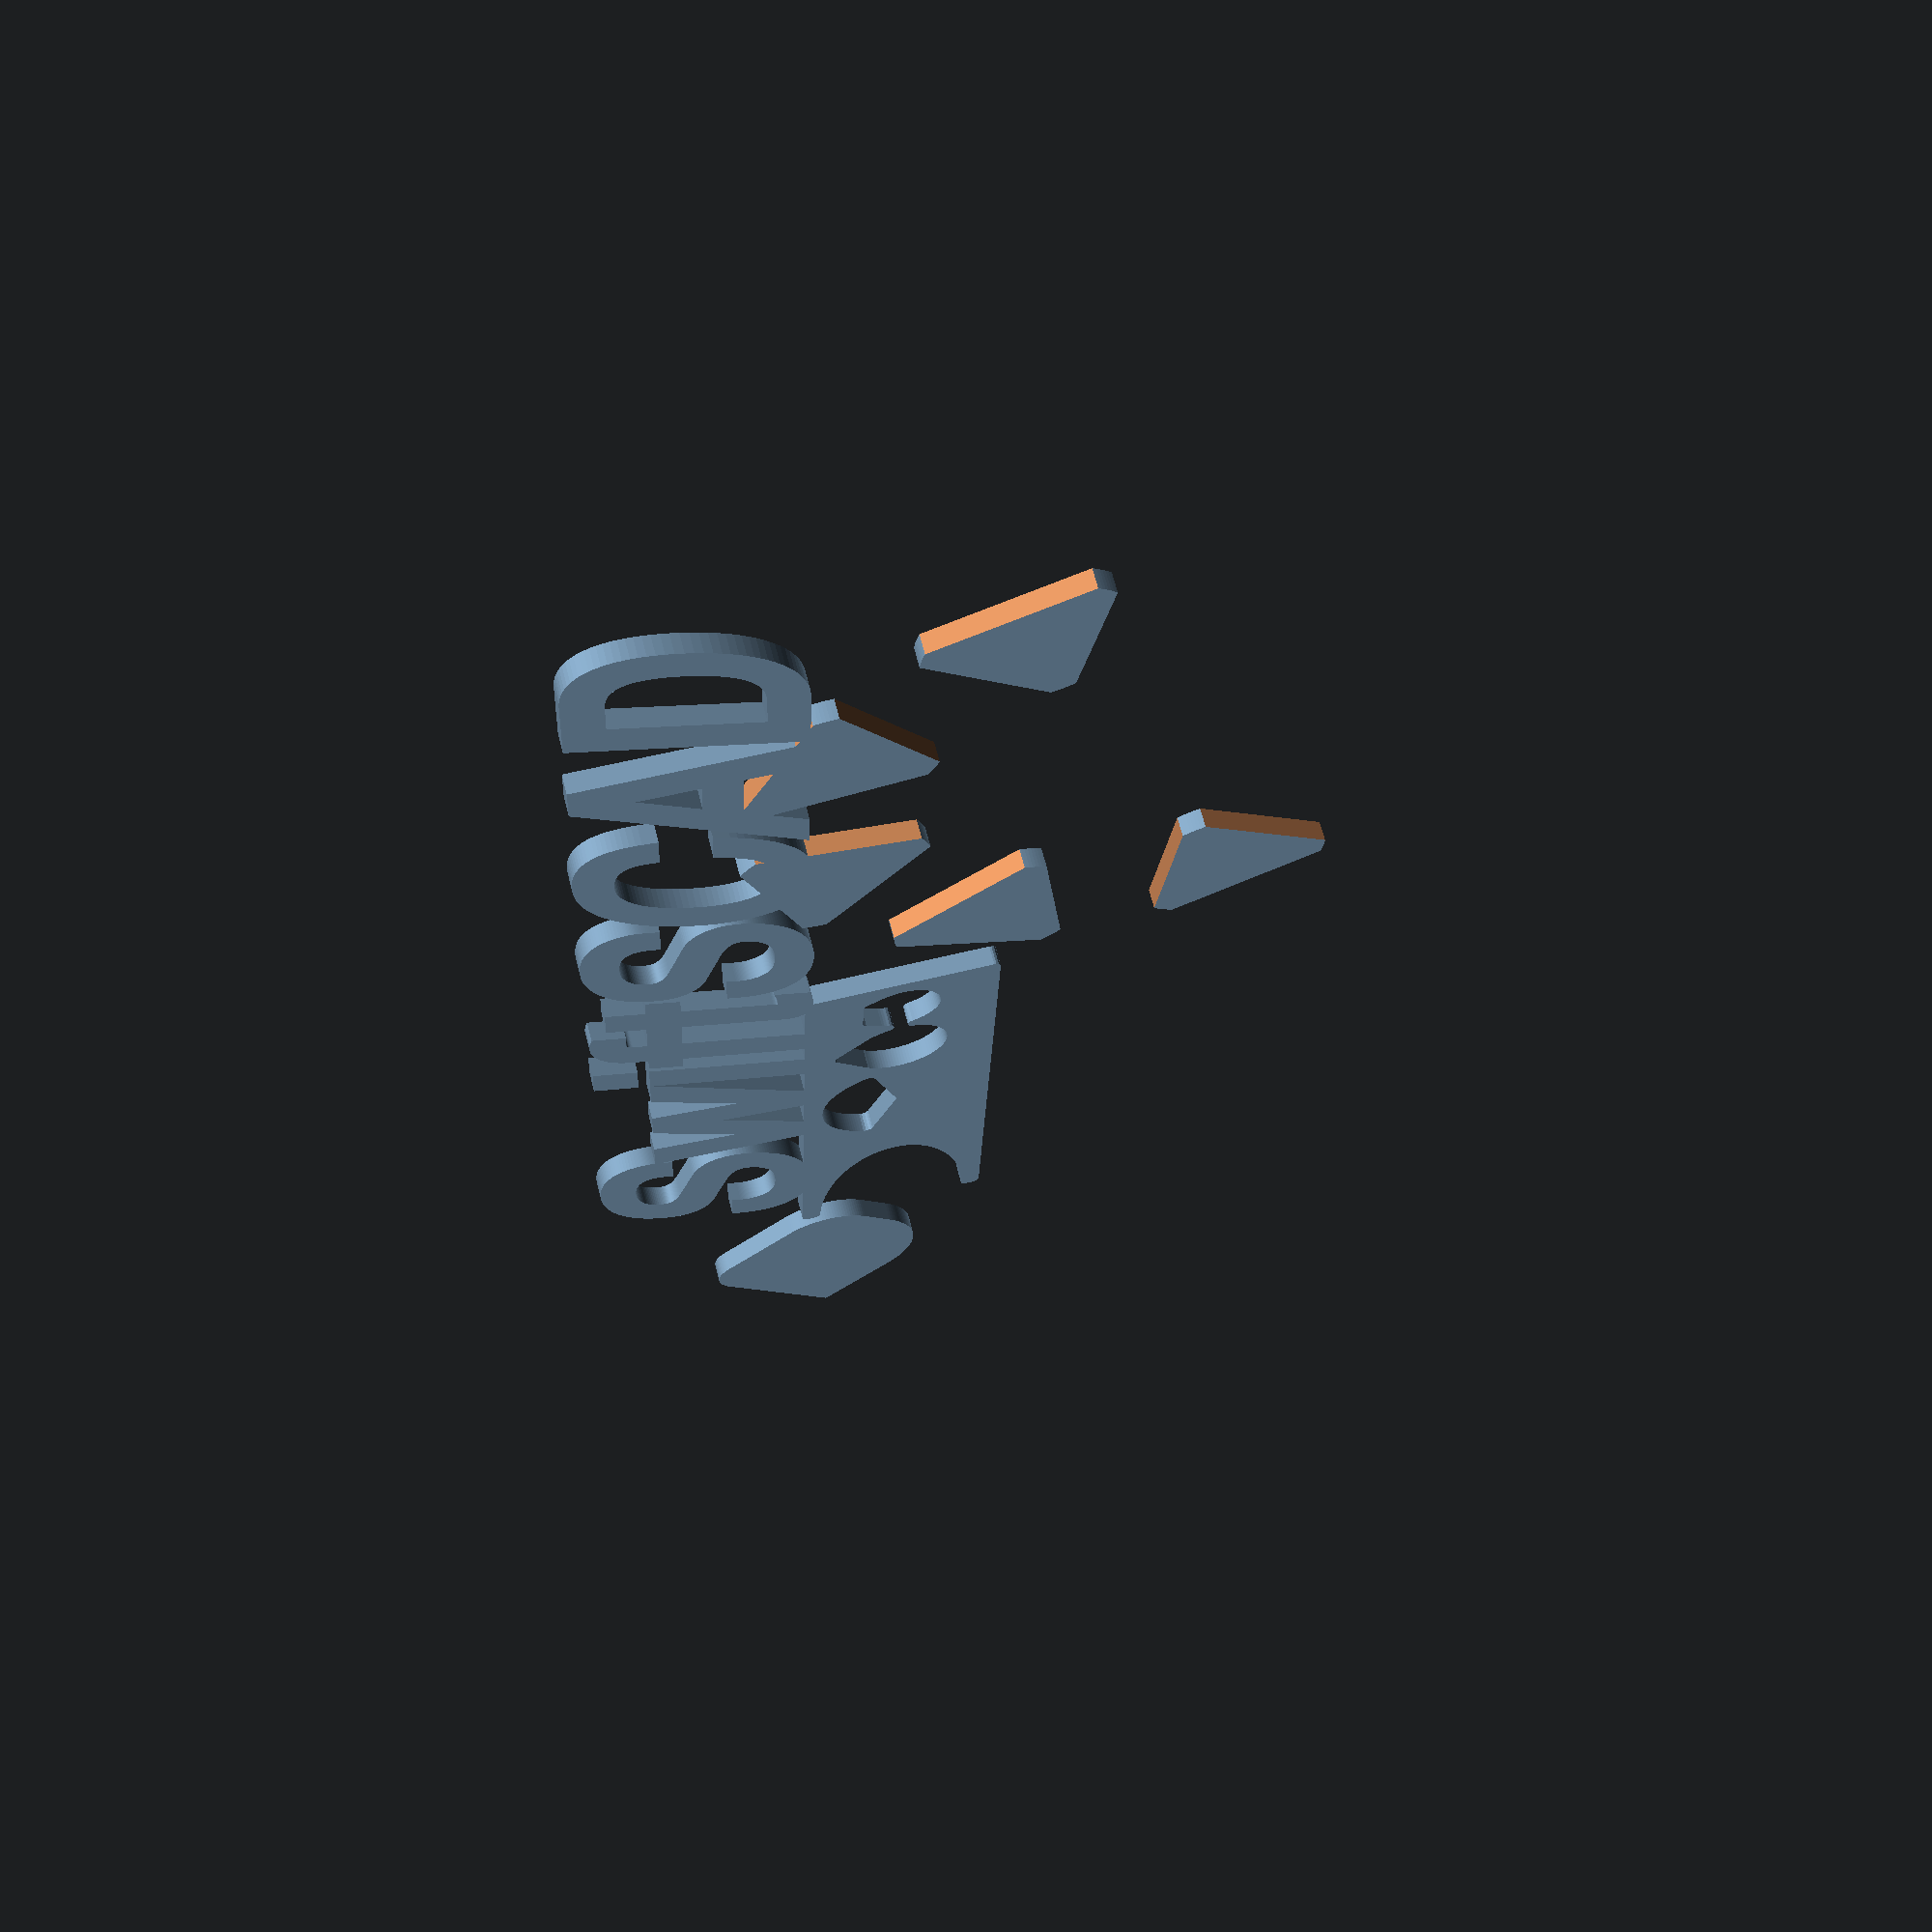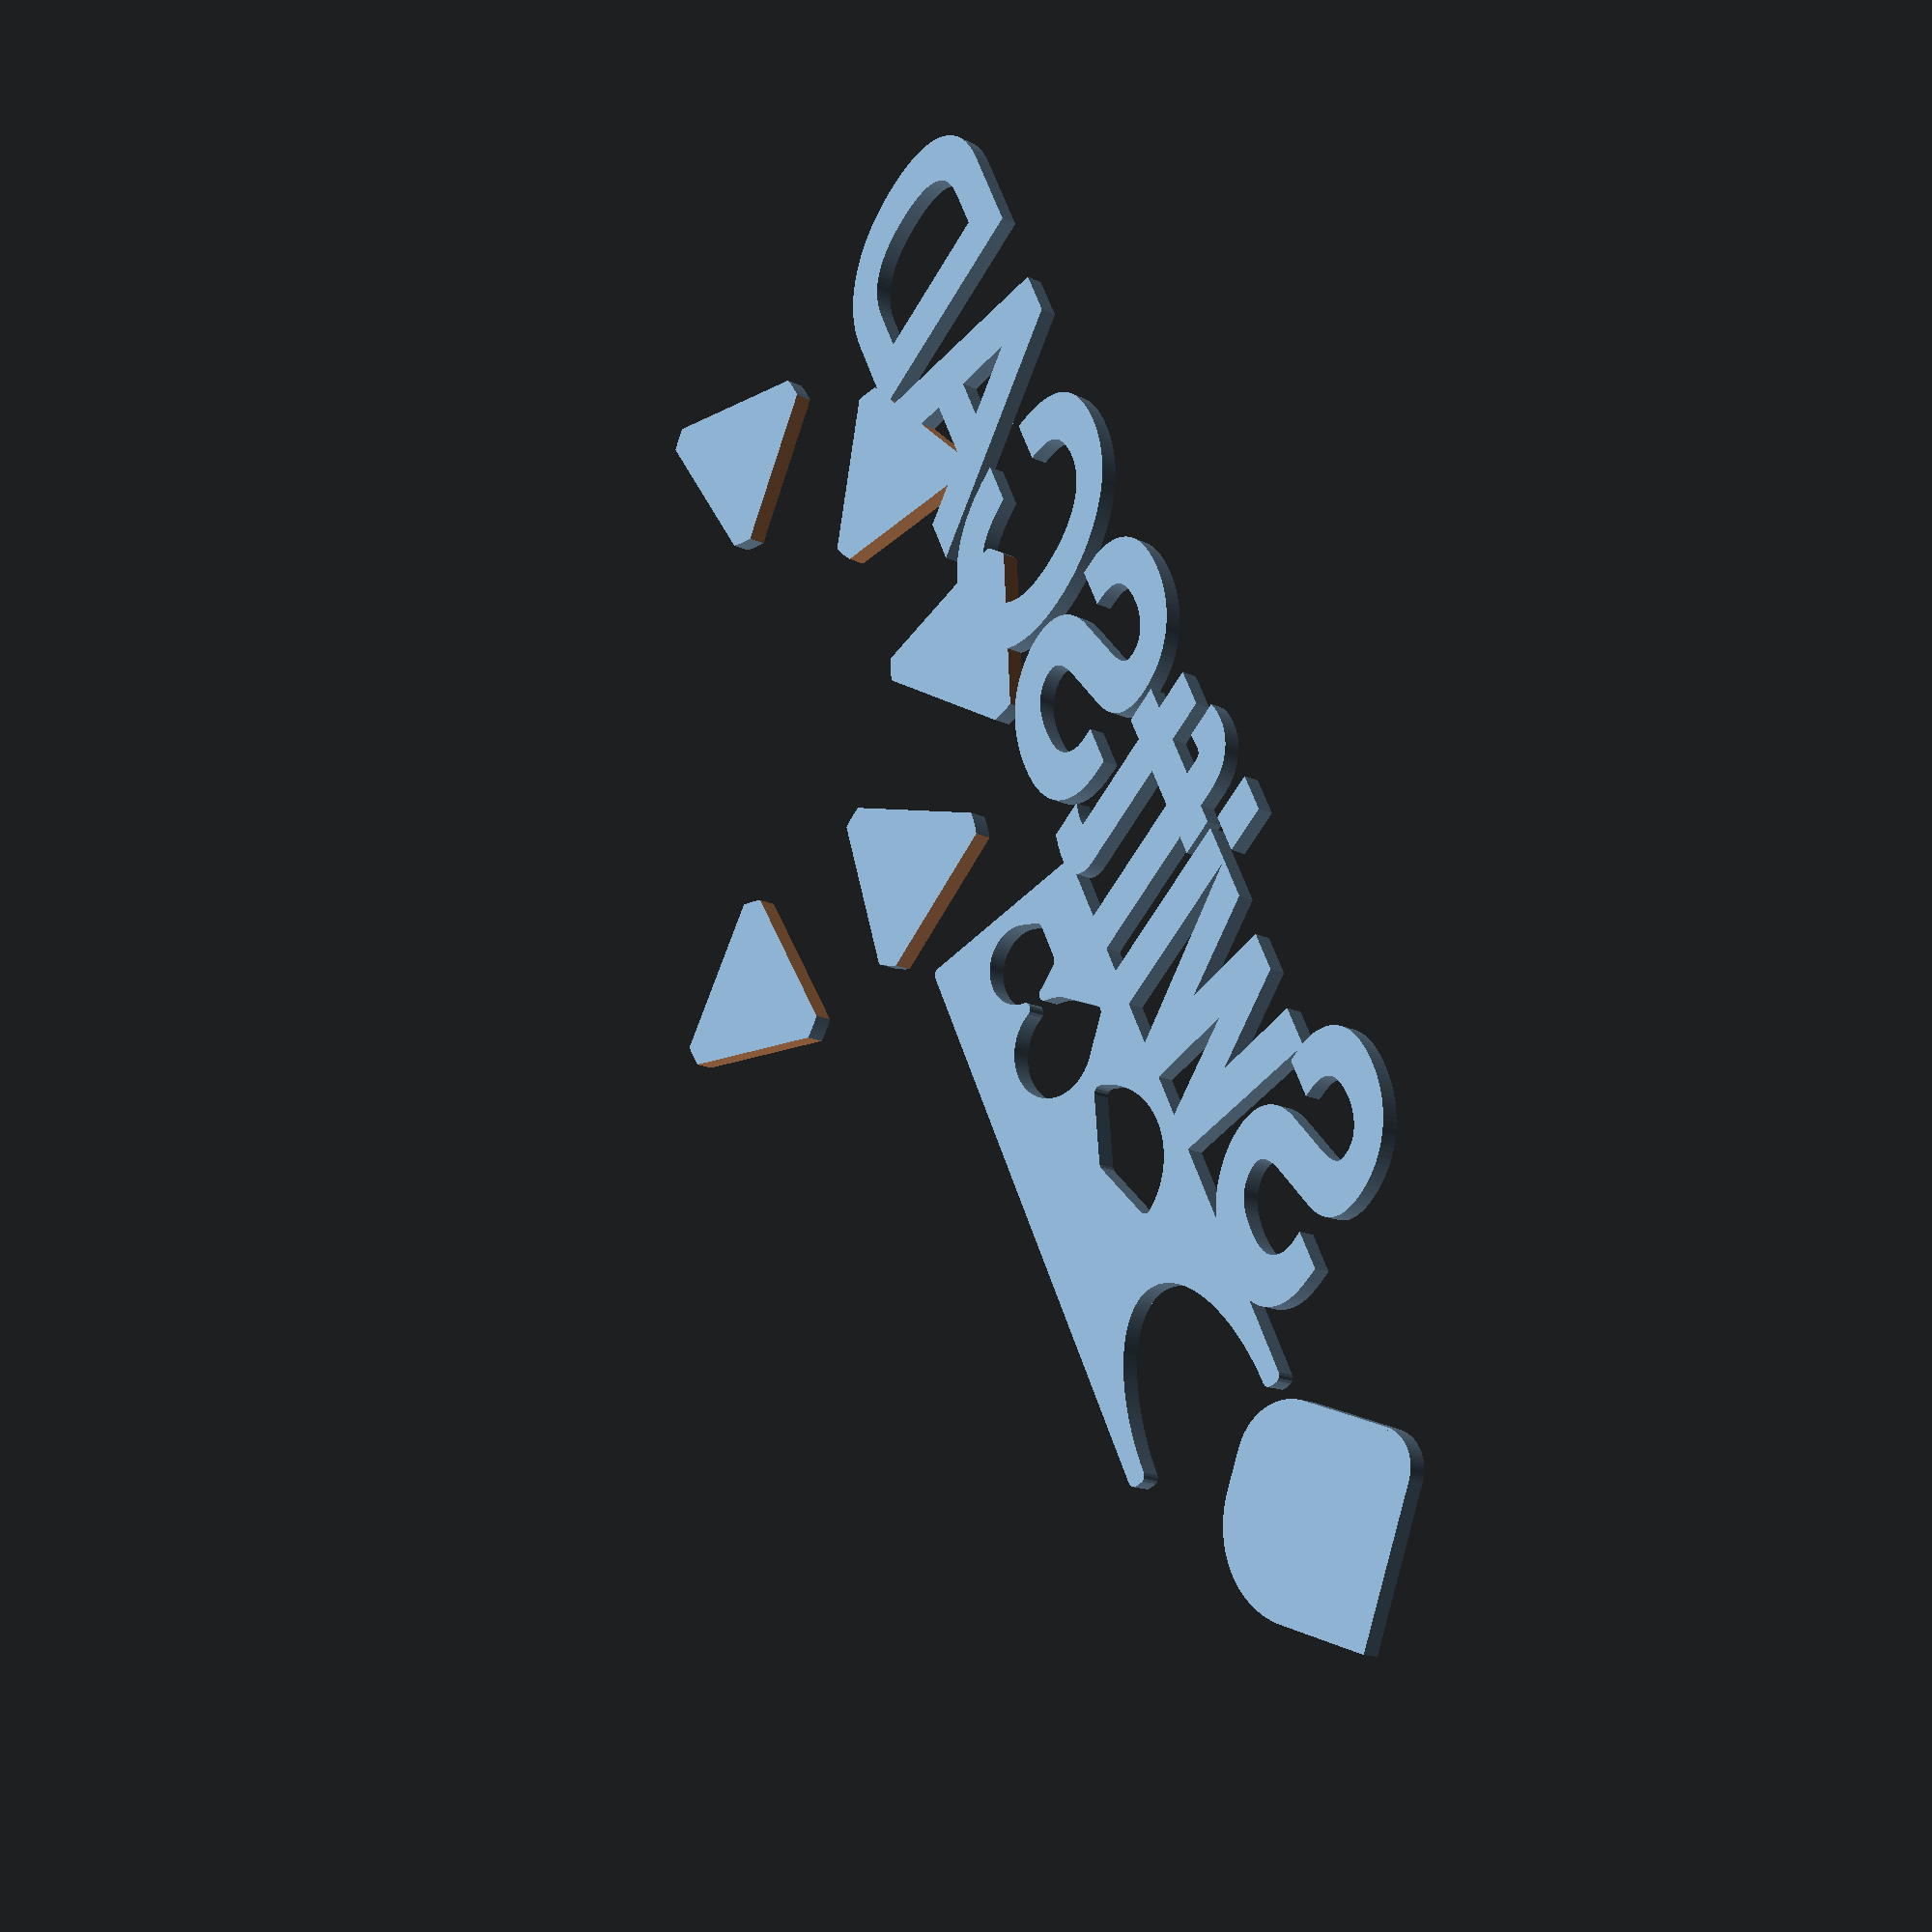
<openscad>
let($fa=2.000000, $fn=0, $fs=0.150000) union() { offset(r=-0.350000) offset(delta=0.350000) offset(r=0.350000) offset(delta=-0.350000) difference() { translate(v=[0.000000, -5.000000]) square(size=[30.000000, 10.000000]); union() { scale(v=[2.000000, 1.000000]) circle(d=8.000000); translate(v=[15.000000, 0.000000]) polygon(points=[[0.000000, 0.000000], [3.758770, 1.368081], [3.704699, 1.508379], [3.645392, 1.646547], [3.580935, 1.782388], [3.511418, 1.915710], [3.436939, 2.046326], [3.357604, 2.174050], [3.273525, 2.298703], [3.184820, 2.420107], [3.091616, 2.538092], [2.994043, 2.652491], [2.892240, 2.763141], [2.786350, 2.869888], [2.676522, 2.972579], [2.562913, 3.071071], [2.445683, 3.165223], [2.324997, 3.254902], [2.201026, 3.339983], [2.073945, 3.420344], [1.943934, 3.495872], [1.811175, 3.566461], [1.675858, 3.632010], [1.538173, 3.692428], [1.398314, 3.747628], [1.256480, 3.797533], [1.112870, 3.842072], [0.967688, 3.881183], [0.821138, 3.914809], [0.673428, 3.942904], [0.524767, 3.965428], [0.375364, 3.982349], [0.225431, 3.993643], [0.075179, 3.999293], [-0.075179, 3.999293], [-0.225431, 3.993643], [-0.375364, 3.982349], [-0.524767, 3.965428], [-0.673428, 3.942904], [-0.821138, 3.914809], [-0.967688, 3.881183], [-1.112870, 3.842072], [-1.256480, 3.797533], [-1.398314, 3.747628], [-1.538173, 3.692428], [-1.675858, 3.632010], [-1.811175, 3.566461], [-1.943934, 3.495872], [-2.073945, 3.420344], [-2.201026, 3.339983], [-2.324997, 3.254902], [-2.445683, 3.165223], [-2.562913, 3.071071], [-2.676522, 2.972579], [-2.786350, 2.869888], [-2.892240, 2.763141], [-2.994043, 2.652491], [-3.091616, 2.538092], [-3.184820, 2.420107], [-3.273525, 2.298703], [-3.357604, 2.174050], [-3.436939, 2.046326], [-3.511418, 1.915710], [-3.580935, 1.782388], [-3.645392, 1.646547], [-3.704699, 1.508379], [-3.758770, 1.368081]]); translate(v=[22.000000, 0.000000]) union() { circle(d=5.000000); intersection() { translate(v=[-1.767767, 1.767767]) rotate(a=-45.000000) square(size=[7.071068, 7.071068]); translate(v=[1.767767, 1.767767]) rotate(a=135.000000) square(size=[7.071068, 7.071068]); } } translate(v=[27.000000, 0.000000]) intersection() { union() { circle(d=4.000000); intersection() { translate(v=[-1.732051, 1.000000]) rotate(a=-30.000000) square(size=[8.000000, 8.000000]); translate(v=[1.732051, 1.000000]) rotate(a=120.000000) square(size=[8.000000, 8.000000]); } } translate(v=[-2.000000, -2.000000]) square(size=[4.000000, 4.000000]); } } } translate(v=[-3.000000, 0.000000]) rotate(a=45.000000) translate(v=[-5.000000, 0.000000]) union() { translate(v=[0.000000, 10.000000]) ; translate(v=[8.000000, 8.000000]) rotate(a=0.000000) polygon(points=[[0.000000, 0.000000], [2.000000, 0.000000], [1.994408, 0.149460], [1.977662, 0.298085], [1.949856, 0.445042], [1.911146, 0.589510], [1.861747, 0.730682], [1.801938, 0.867767], [1.732051, 1.000000], [1.652478, 1.126640], [1.563663, 1.246980], [1.466104, 1.360345], [1.360345, 1.466104], [1.246980, 1.563663], [1.126640, 1.652478], [1.000000, 1.732051], [0.867767, 1.801938], [0.730682, 1.861747], [0.589510, 1.911146], [0.445042, 1.949856], [0.298085, 1.977662], [0.149460, 1.994408], [0.000000, 2.000000]]); translate(v=[5.000000, 5.000000]) rotate(a=180.000000) polygon(points=[[0.000000, 0.000000], [5.000000, 0.000000], [4.996954, 0.174497], [4.987820, 0.348782], [4.972609, 0.522642], [4.951340, 0.695866], [4.924039, 0.868241], [4.890738, 1.039558], [4.851479, 1.209609], [4.806308, 1.378187], [4.755283, 1.545085], [4.698463, 1.710101], [4.635919, 1.873033], [4.567727, 2.033683], [4.493970, 2.191856], [4.414738, 2.347358], [4.330127, 2.500000], [4.240240, 2.649596], [4.145188, 2.795965], [4.045085, 2.938926], [3.940054, 3.078307], [3.830222, 3.213938], [3.715724, 3.345653], [3.596699, 3.473292], [3.473292, 3.596699], [3.345653, 3.715724], [3.213938, 3.830222], [3.078307, 3.940054], [2.938926, 4.045085], [2.795965, 4.145188], [2.649596, 4.240240], [2.500000, 4.330127], [2.347358, 4.414738], [2.191856, 4.493970], [2.033683, 4.567727], [1.873033, 4.635919], [1.710101, 4.698463], [1.545085, 4.755283], [1.378187, 4.806308], [1.209609, 4.851479], [1.039558, 4.890738], [0.868241, 4.924039], [0.695866, 4.951340], [0.522642, 4.972609], [0.348782, 4.987820], [0.174497, 4.996954], [0.000000, 5.000000]]); translate(v=[7.000000, 3.000000]) rotate(a=270.000000) polygon(points=[[0.000000, 0.000000], [3.000000, 0.000000], [2.996386, 0.147203], [2.985554, 0.294051], [2.967530, 0.440191], [2.942356, 0.585271], [2.910094, 0.728941], [2.870821, 0.870854], [2.824632, 1.010670], [2.771639, 1.148050], [2.711968, 1.282665], [2.645764, 1.414190], [2.573186, 1.542308], [2.494409, 1.666711], [2.409623, 1.787098], [2.319031, 1.903180], [2.222853, 2.014677], [2.121320, 2.121320], [2.014677, 2.222853], [1.903180, 2.319031], [1.787098, 2.409623], [1.666711, 2.494409], [1.542308, 2.573186], [1.414190, 2.645764], [1.282665, 2.711968], [1.148050, 2.771639], [1.010670, 2.824632], [0.870854, 2.870821], [0.728941, 2.910094], [0.585271, 2.942356], [0.440191, 2.967530], [0.294051, 2.985554], [0.147203, 2.996386], [0.000000, 3.000000]]); polygon(points=[[0.000000, 10.000000], [8.000000, 10.000000], [10.000000, 8.000000], [10.000000, 3.000000], [7.000000, 0.000000], [5.000000, 0.000000], [0.000000, 5.000000], [0.000000, 10.000000]]); } multmatrix(m=[[1.000000, 0.363970, 0.000000, 0.000000], [0.000000, 1.000000, 0.000000, 0.000000], [0.000000, 0.000000, 1.000000, 0.000000], [0.000000, 0.000000, 0.000000, 1.000000]]) translate(v=[0.000000, 5.000000]) offset(delta=0.400000) text(font="Helvetica", halign="left", size=10.000000, spacing=1.000000, text="SwiftSCAD", valign="bottom"); translate(v=[50.000000, -10.000000]) union() { rotate(a=20.000000) translate(v=[15.000000, 0.000000]) difference() { circle(d=10.000000); union() { rotate(a=0.000000) translate(v=[3.000000, 0.000000]) translate(v=[0.000000, -5.000000]) square(size=[10.000000, 10.000000]); rotate(a=120.000000) translate(v=[3.000000, 0.000000]) translate(v=[0.000000, -5.000000]) square(size=[10.000000, 10.000000]); rotate(a=240.000000) translate(v=[3.000000, 0.000000]) translate(v=[0.000000, -5.000000]) square(size=[10.000000, 10.000000]); } } rotate(a=66.000000) translate(v=[15.000000, 0.000000]) difference() { circle(d=10.000000); union() { rotate(a=0.000000) translate(v=[3.000000, 0.000000]) translate(v=[0.000000, -5.000000]) square(size=[10.000000, 10.000000]); rotate(a=120.000000) translate(v=[3.000000, 0.000000]) translate(v=[0.000000, -5.000000]) square(size=[10.000000, 10.000000]); rotate(a=240.000000) translate(v=[3.000000, 0.000000]) translate(v=[0.000000, -5.000000]) square(size=[10.000000, 10.000000]); } } rotate(a=112.000000) translate(v=[15.000000, 0.000000]) difference() { circle(d=10.000000); union() { rotate(a=0.000000) translate(v=[3.000000, 0.000000]) translate(v=[0.000000, -5.000000]) square(size=[10.000000, 10.000000]); rotate(a=120.000000) translate(v=[3.000000, 0.000000]) translate(v=[0.000000, -5.000000]) square(size=[10.000000, 10.000000]); rotate(a=240.000000) translate(v=[3.000000, 0.000000]) translate(v=[0.000000, -5.000000]) square(size=[10.000000, 10.000000]); } } rotate(a=158.000000) translate(v=[15.000000, 0.000000]) difference() { circle(d=10.000000); union() { rotate(a=0.000000) translate(v=[3.000000, 0.000000]) translate(v=[0.000000, -5.000000]) square(size=[10.000000, 10.000000]); rotate(a=120.000000) translate(v=[3.000000, 0.000000]) translate(v=[0.000000, -5.000000]) square(size=[10.000000, 10.000000]); rotate(a=240.000000) translate(v=[3.000000, 0.000000]) translate(v=[0.000000, -5.000000]) square(size=[10.000000, 10.000000]); } } rotate(a=204.000000) translate(v=[15.000000, 0.000000]) difference() { circle(d=10.000000); union() { rotate(a=0.000000) translate(v=[3.000000, 0.000000]) translate(v=[0.000000, -5.000000]) square(size=[10.000000, 10.000000]); rotate(a=120.000000) translate(v=[3.000000, 0.000000]) translate(v=[0.000000, -5.000000]) square(size=[10.000000, 10.000000]); rotate(a=240.000000) translate(v=[3.000000, 0.000000]) translate(v=[0.000000, -5.000000]) square(size=[10.000000, 10.000000]); } } } }

</openscad>
<views>
elev=113.1 azim=92.1 roll=194.4 proj=p view=wireframe
elev=194.5 azim=115.0 roll=317.7 proj=p view=wireframe
</views>
